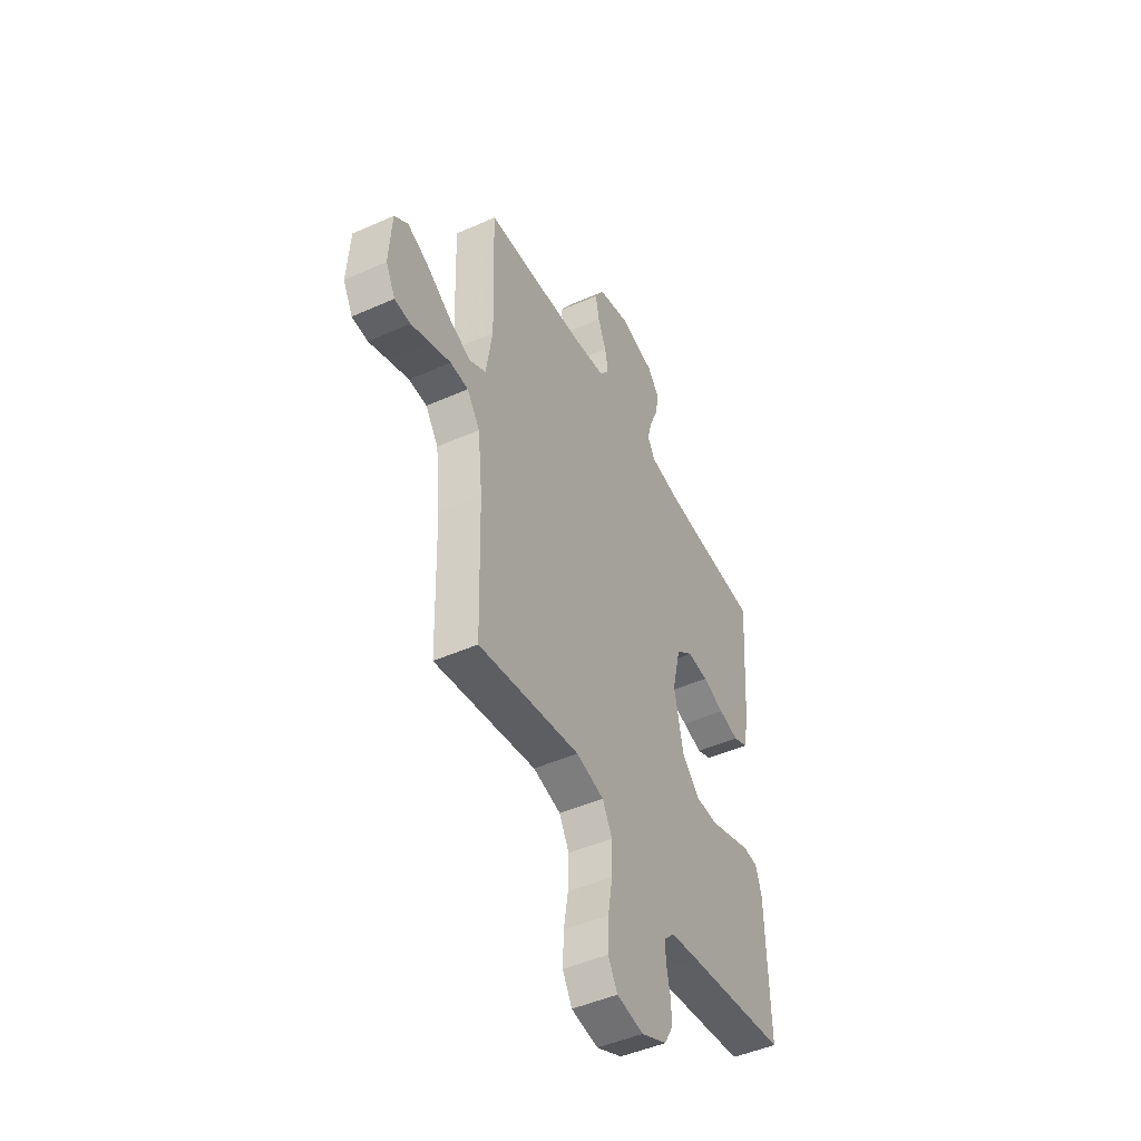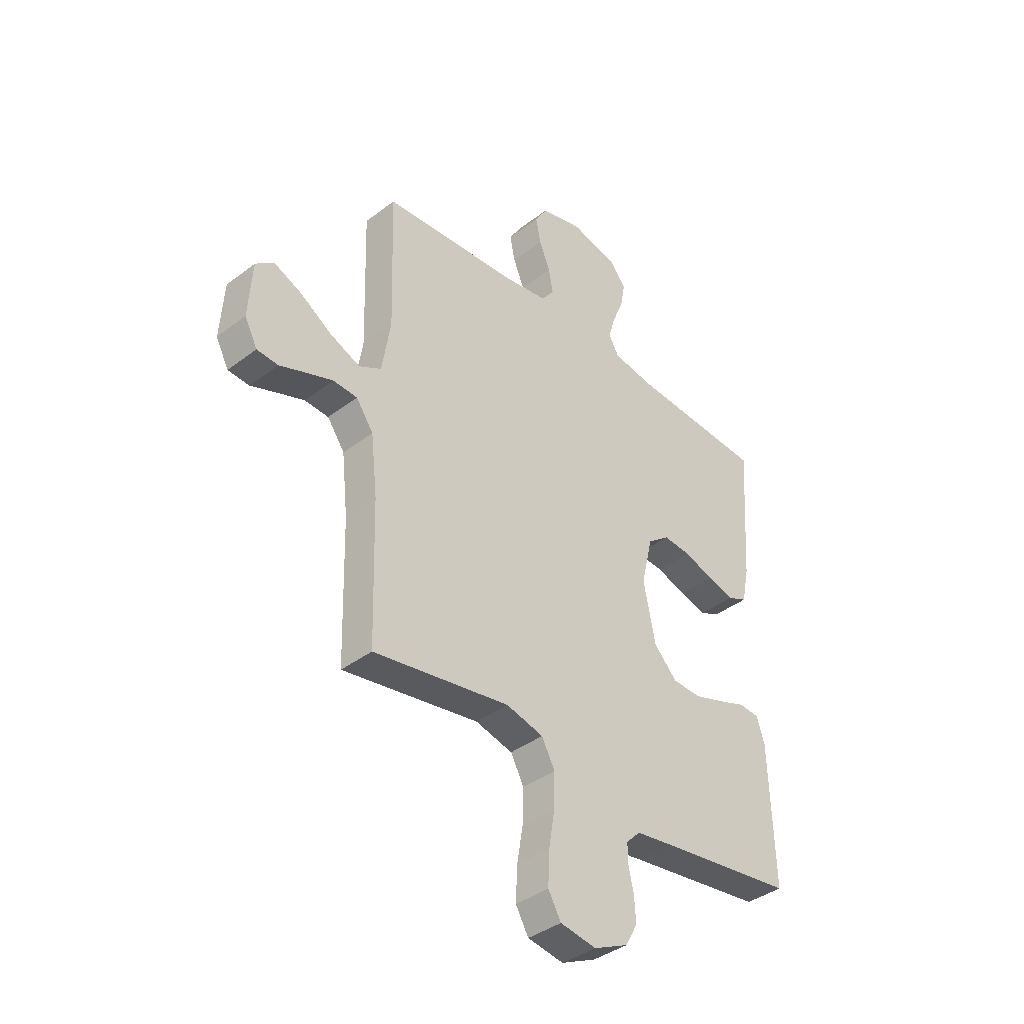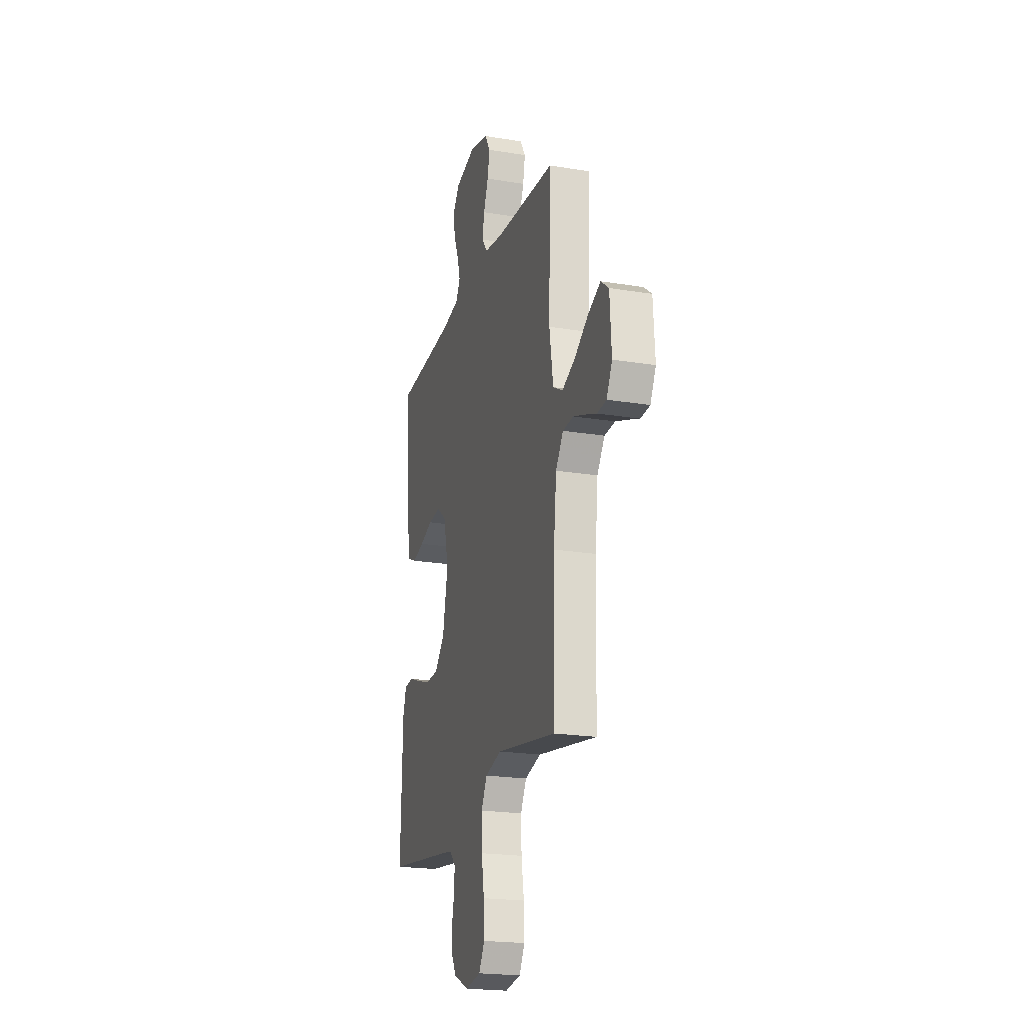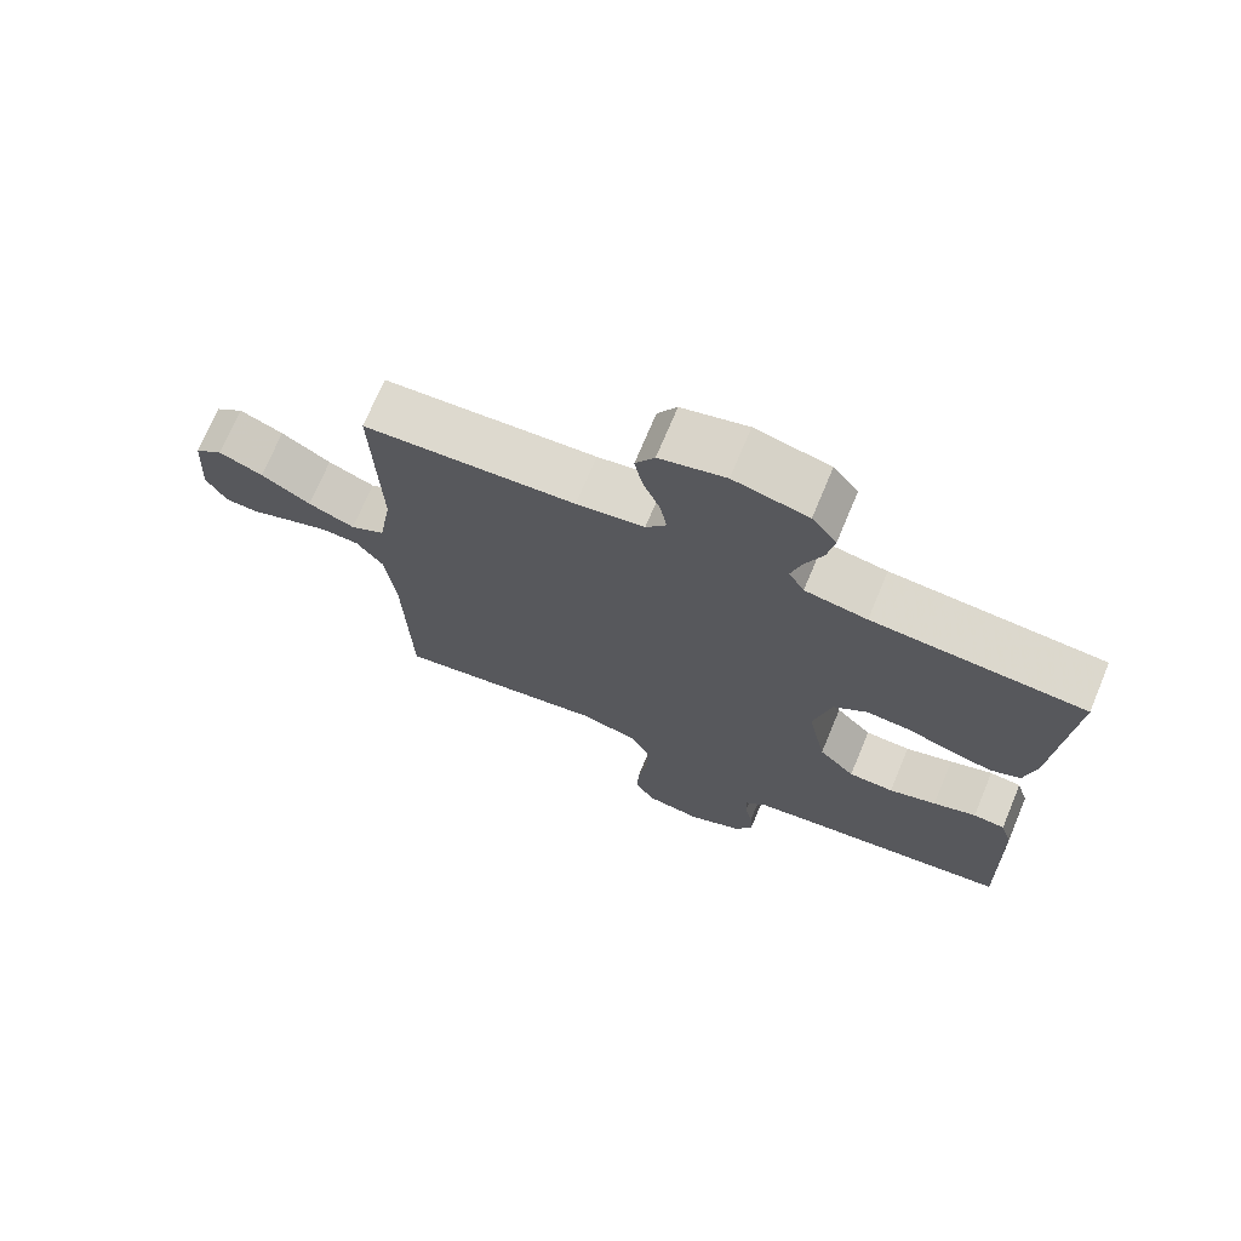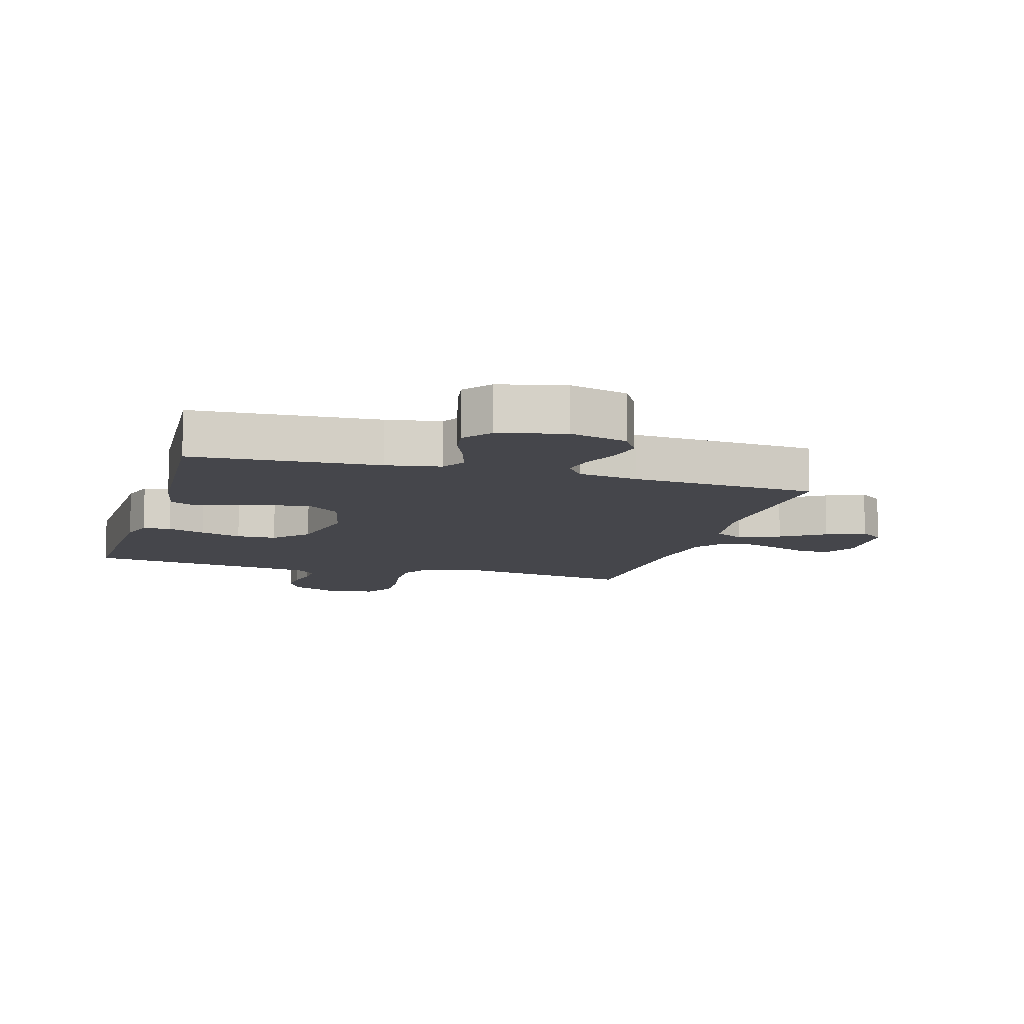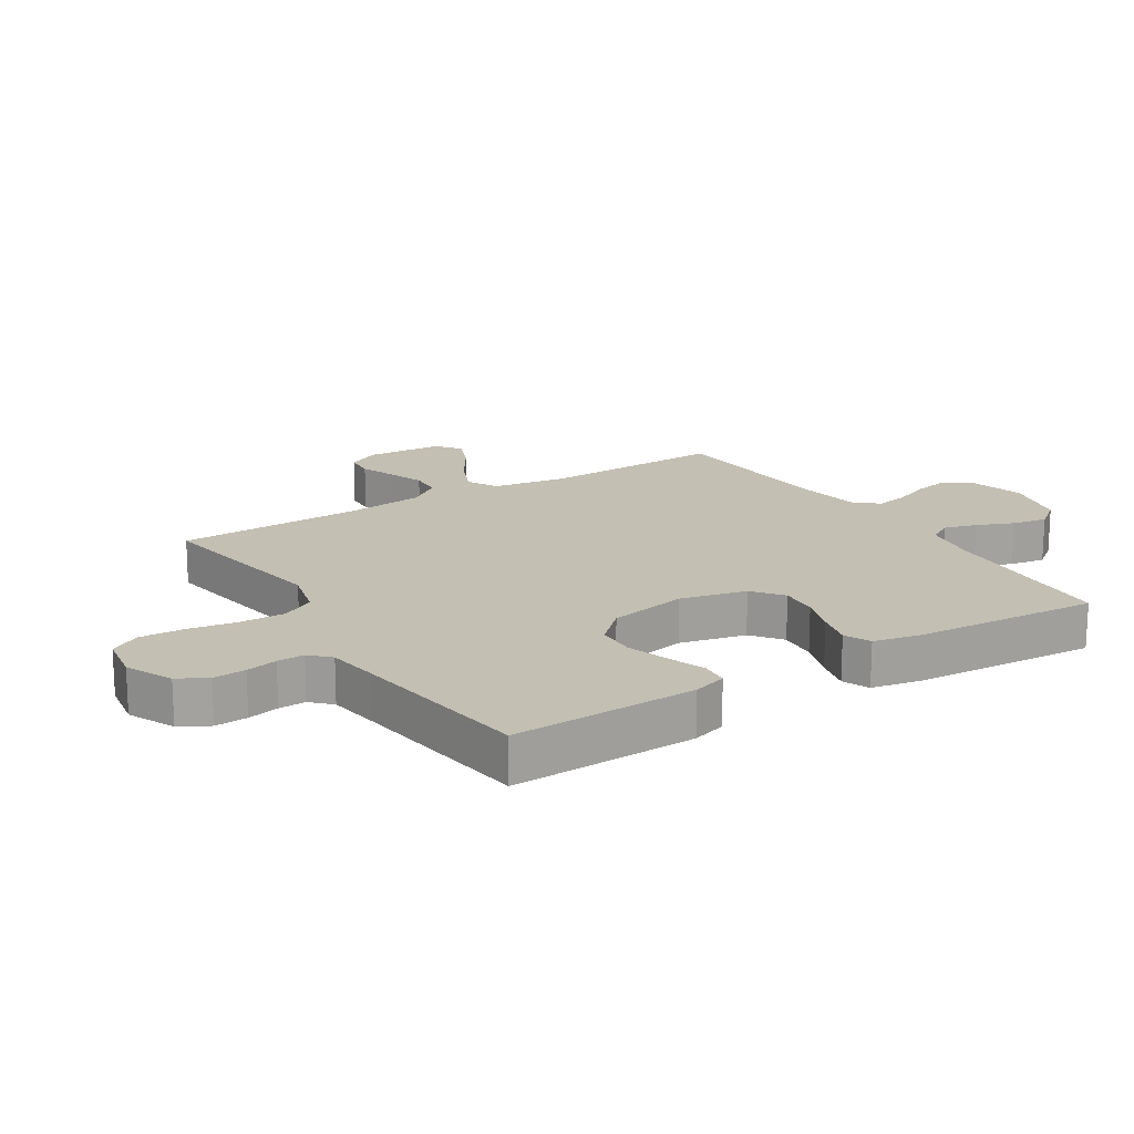
<metadata>
{"format":"obj","ext":"obj","renderer":"f3d","projection":"perspective","resolution":1024,"background":"white","views":[{"elev":-47.2,"azim":116.7,"up":"+Z"},{"elev":-39.1,"azim":133.7,"up":"+Z"},{"elev":-21.1,"azim":73.6,"up":"+Z"},{"elev":71.9,"azim":-157.3,"up":"+Z"},{"elev":-10.1,"azim":-16.3,"up":"+Y"},{"elev":17.7,"azim":-122.2,"up":"+Y"}]}
</metadata>
<code>
v -0.5 0.07 0.5
v -0.2 0.07 0.518
v -0.112 0.07 0.533
v -0.09 0.07 0.572
v -0.105 0.07 0.625
v -0.13 0.07 0.685
v -0.14 0.07 0.742
v -0.105 0.07 0.787
v 0 0.07 0.812
v 0.093 0.07 0.787
v 0.12 0.07 0.742
v 0.109 0.07 0.686
v 0.085 0.07 0.627
v 0.075 0.07 0.574
v 0.104 0.07 0.536
v 0.2 0.07 0.521
v 0.5 0.07 0.5
v 0.491 0.07 0.2
v 0.51 0.07 0.082
v 0.559 0.07 0.055
v 0.625 0.07 0.083
v 0.695 0.07 0.128
v 0.757 0.07 0.155
v 0.797 0.07 0.124
v 0.805 0.07 0
v 0.777 0.07 -0.054
v 0.73 0.07 -0.057
v 0.673 0.07 -0.035
v 0.613 0.07 -0.013
v 0.56 0.07 -0.016
v 0.522 0.07 -0.07
v 0.508 0.07 -0.2
v 0.5 0.07 -0.5
v 0.2 0.07 -0.451
v 0.118 0.07 -0.472
v 0.089 0.07 -0.526
v 0.091 0.07 -0.6
v 0.104 0.07 -0.679
v 0.107 0.07 -0.751
v 0.079 0.07 -0.8
v 0 0.07 -0.813
v -0.076 0.07 -0.778
v -0.102 0.07 -0.731
v -0.099 0.07 -0.678
v -0.088 0.07 -0.627
v -0.087 0.07 -0.583
v -0.118 0.07 -0.552
v -0.2 0.07 -0.54
v -0.5 0.07 -0.5
v -0.491 0.07 -0.2
v -0.474 0.07 -0.145
v -0.429 0.07 -0.141
v -0.368 0.07 -0.163
v -0.301 0.07 -0.185
v -0.237 0.07 -0.183
v -0.186 0.07 -0.129
v -0.16 0.07 0
v -0.185 0.07 0.107
v -0.234 0.07 0.145
v -0.296 0.07 0.14
v -0.361 0.07 0.118
v -0.42 0.07 0.103
v -0.463 0.07 0.122
v -0.479 0.07 0.2
v -0.5 0 0.5
v -0.2 0 0.518
v -0.112 0 0.533
v -0.09 0 0.572
v -0.105 0 0.625
v -0.13 0 0.685
v -0.14 0 0.742
v -0.105 0 0.787
v 0 0 0.812
v 0.093 0 0.787
v 0.12 0 0.742
v 0.109 0 0.686
v 0.085 0 0.627
v 0.075 0 0.574
v 0.104 0 0.536
v 0.2 0 0.521
v 0.5 0 0.5
v 0.491 0 0.2
v 0.51 0 0.082
v 0.559 0 0.055
v 0.625 0 0.083
v 0.695 0 0.128
v 0.757 0 0.155
v 0.797 0 0.124
v 0.805 0 0
v 0.777 0 -0.054
v 0.73 0 -0.057
v 0.673 0 -0.035
v 0.613 0 -0.013
v 0.56 0 -0.016
v 0.522 0 -0.07
v 0.508 0 -0.2
v 0.5 0 -0.5
v 0.2 0 -0.451
v 0.118 0 -0.472
v 0.089 0 -0.526
v 0.091 0 -0.6
v 0.104 0 -0.679
v 0.107 0 -0.751
v 0.079 0 -0.8
v 0 0 -0.813
v -0.076 0 -0.778
v -0.102 0 -0.731
v -0.099 0 -0.678
v -0.088 0 -0.627
v -0.087 0 -0.583
v -0.118 0 -0.552
v -0.2 0 -0.54
v -0.5 0 -0.5
v -0.491 0 -0.2
v -0.474 0 -0.145
v -0.429 0 -0.141
v -0.368 0 -0.163
v -0.301 0 -0.185
v -0.237 0 -0.183
v -0.186 0 -0.129
v -0.16 0 0
v -0.185 0 0.107
v -0.234 0 0.145
v -0.296 0 0.14
v -0.361 0 0.118
v -0.42 0 0.103
v -0.463 0 0.122
v -0.479 0 0.2
f 64 1 2
f 63 64 2
f 62 63 2
f 61 62 2
f 60 61 2
f 59 60 2 3
f 58 59 3 4
f 57 58 4
f 51 52 53
f 50 51 53
f 49 50 53
f 48 49 53
f 47 48 53 54
f 46 47 54 55
f 43 44 45
f 42 43 45
f 41 42 45
f 40 41 45
f 39 40 45
f 38 39 45
f 37 38 45
f 36 37 45 46
f 46 55 56
f 36 46 56
f 35 36 56
f 32 33 34
f 35 56 57
f 34 35 57
f 32 34 57
f 31 32 57
f 26 27 28
f 25 26 28
f 24 25 28
f 23 24 28
f 22 23 28
f 21 22 28
f 20 21 28 29
f 19 20 29 30
f 16 17 18
f 15 16 18 19
f 11 12 13
f 10 11 13
f 9 10 13
f 8 9 13
f 7 8 13
f 6 7 13
f 5 6 13
f 4 5 13 14
f 31 57 4
f 30 31 4
f 19 30 4
f 15 19 4
f 4 14 15
f 66 65 128
f 66 128 127
f 66 127 126
f 66 126 125
f 66 125 124
f 67 66 124 123
f 68 67 123 122
f 68 122 121
f 117 116 115
f 117 115 114
f 117 114 113
f 117 113 112
f 118 117 112 111
f 119 118 111 110
f 109 108 107
f 109 107 106
f 109 106 105
f 109 105 104
f 109 104 103
f 109 103 102
f 109 102 101
f 110 109 101 100
f 120 119 110
f 120 110 100
f 120 100 99
f 98 97 96
f 121 120 99
f 121 99 98
f 121 98 96
f 121 96 95
f 92 91 90
f 92 90 89
f 92 89 88
f 92 88 87
f 92 87 86
f 92 86 85
f 93 92 85 84
f 94 93 84 83
f 82 81 80
f 83 82 80 79
f 77 76 75
f 77 75 74
f 77 74 73
f 77 73 72
f 77 72 71
f 77 71 70
f 77 70 69
f 78 77 69 68
f 68 121 95
f 68 95 94
f 68 94 83
f 68 83 79
f 79 78 68
f 1 65 66 2
f 2 66 67 3
f 3 67 68 4
f 4 68 69 5
f 5 69 70 6
f 6 70 71 7
f 7 71 72 8
f 8 72 73 9
f 9 73 74 10
f 10 74 75 11
f 11 75 76 12
f 12 76 77 13
f 13 77 78 14
f 14 78 79 15
f 15 79 80 16
f 16 80 81 17
f 17 81 82 18
f 18 82 83 19
f 19 83 84 20
f 20 84 85 21
f 21 85 86 22
f 22 86 87 23
f 23 87 88 24
f 24 88 89 25
f 25 89 90 26
f 26 90 91 27
f 27 91 92 28
f 28 92 93 29
f 29 93 94 30
f 30 94 95 31
f 31 95 96 32
f 32 96 97 33
f 33 97 98 34
f 34 98 99 35
f 35 99 100 36
f 36 100 101 37
f 37 101 102 38
f 38 102 103 39
f 39 103 104 40
f 40 104 105 41
f 41 105 106 42
f 42 106 107 43
f 43 107 108 44
f 44 108 109 45
f 45 109 110 46
f 46 110 111 47
f 47 111 112 48
f 48 112 113 49
f 49 113 114 50
f 50 114 115 51
f 51 115 116 52
f 52 116 117 53
f 53 117 118 54
f 54 118 119 55
f 55 119 120 56
f 56 120 121 57
f 57 121 122 58
f 58 122 123 59
f 59 123 124 60
f 60 124 125 61
f 61 125 126 62
f 62 126 127 63
f 63 127 128 64
f 64 128 65 1

</code>
